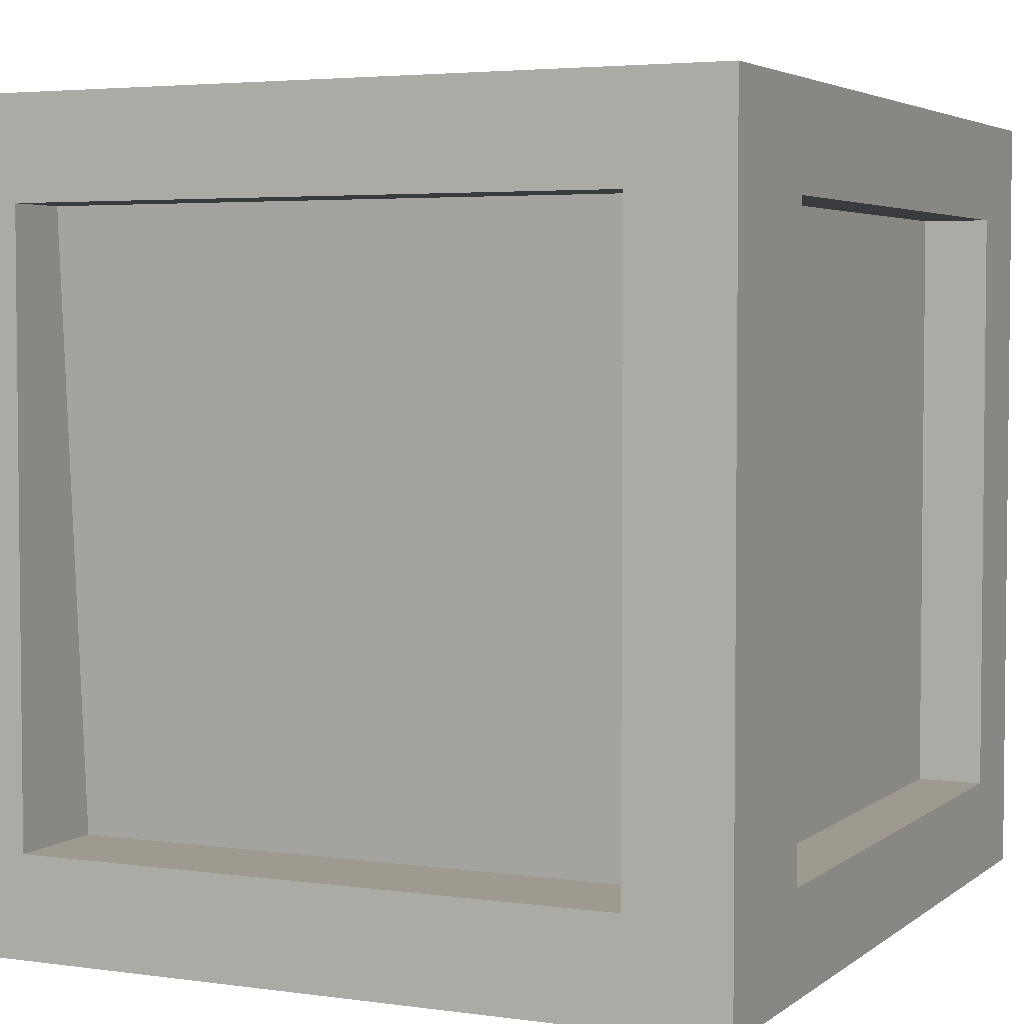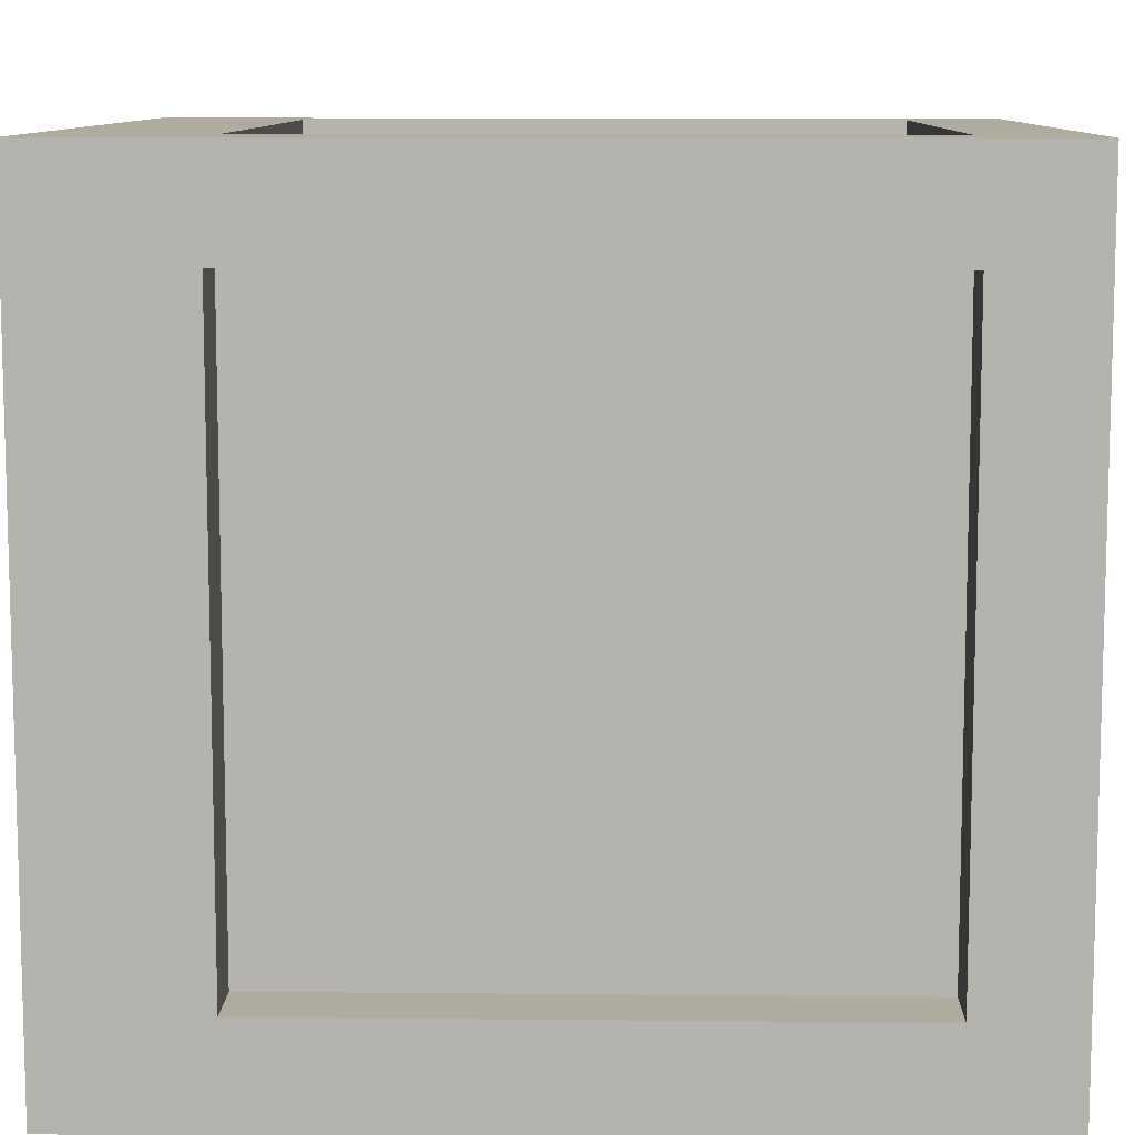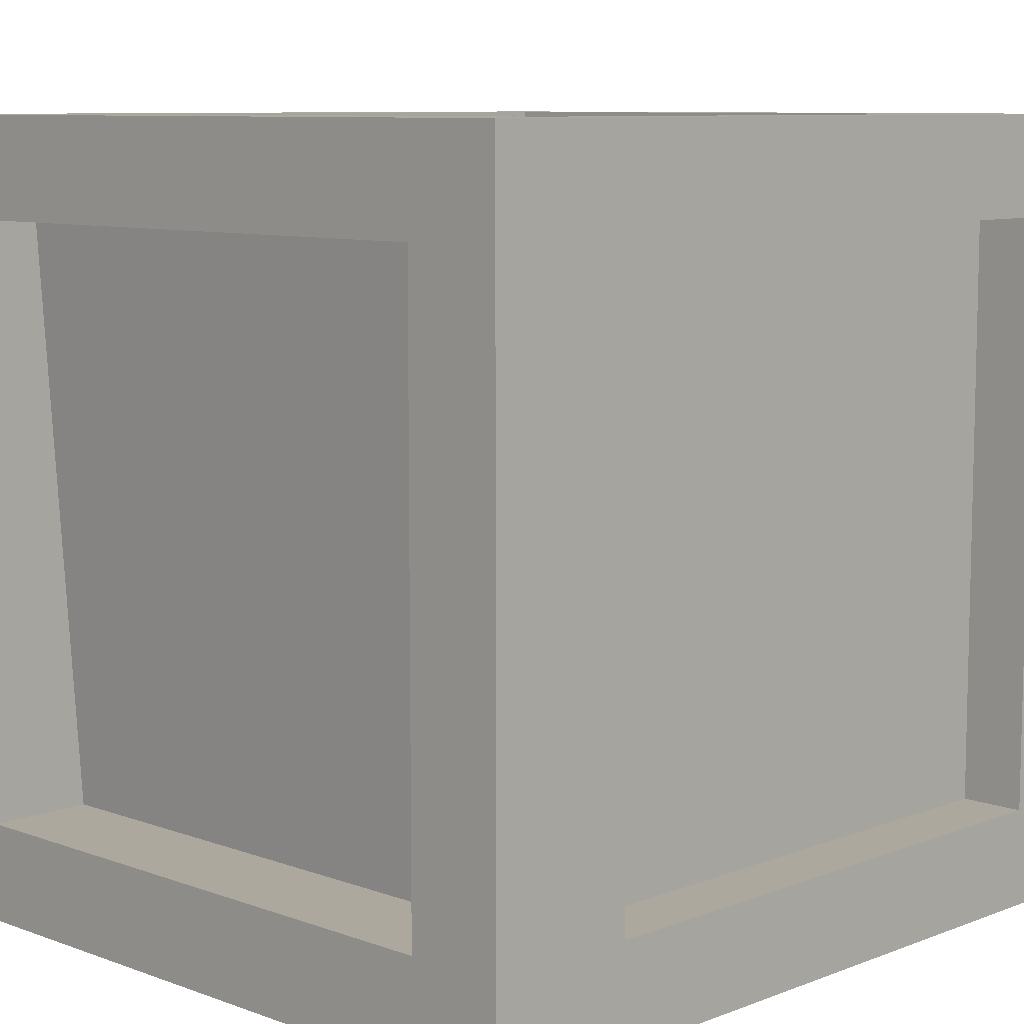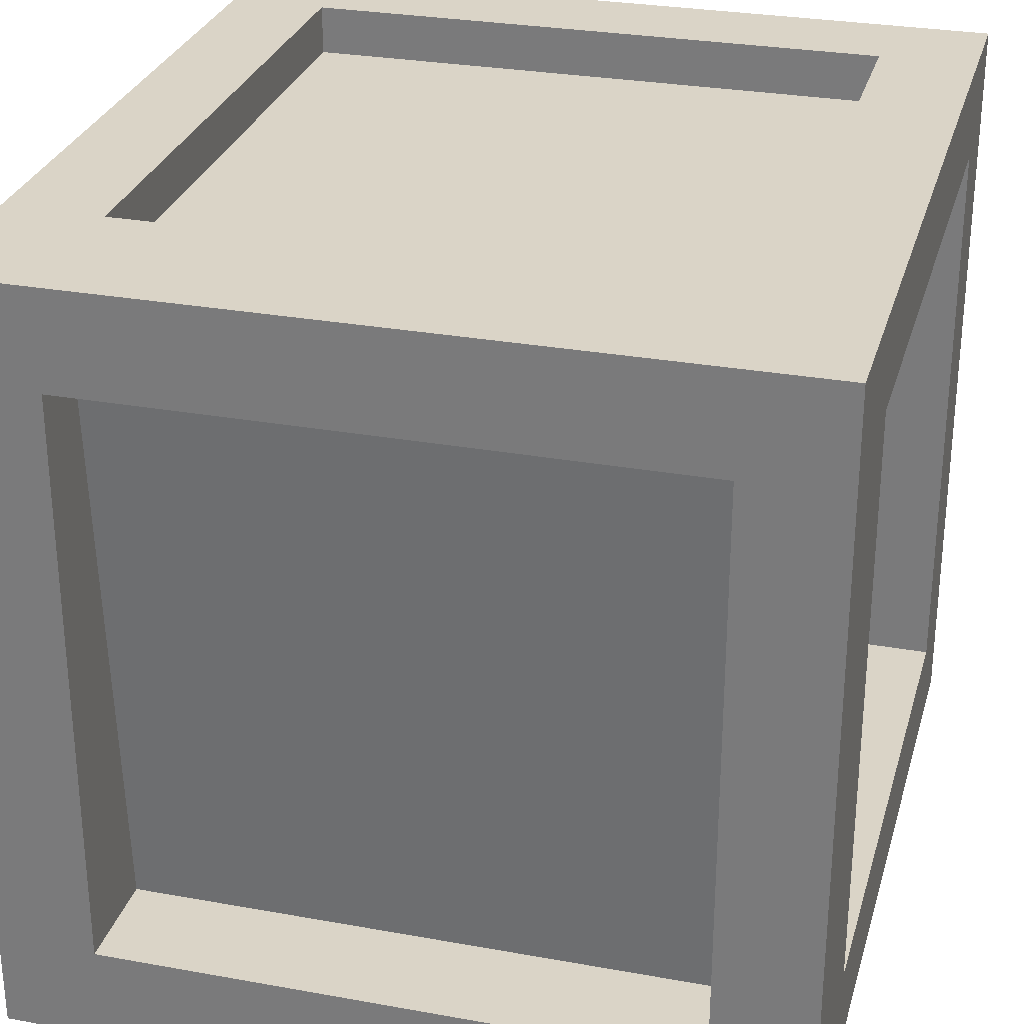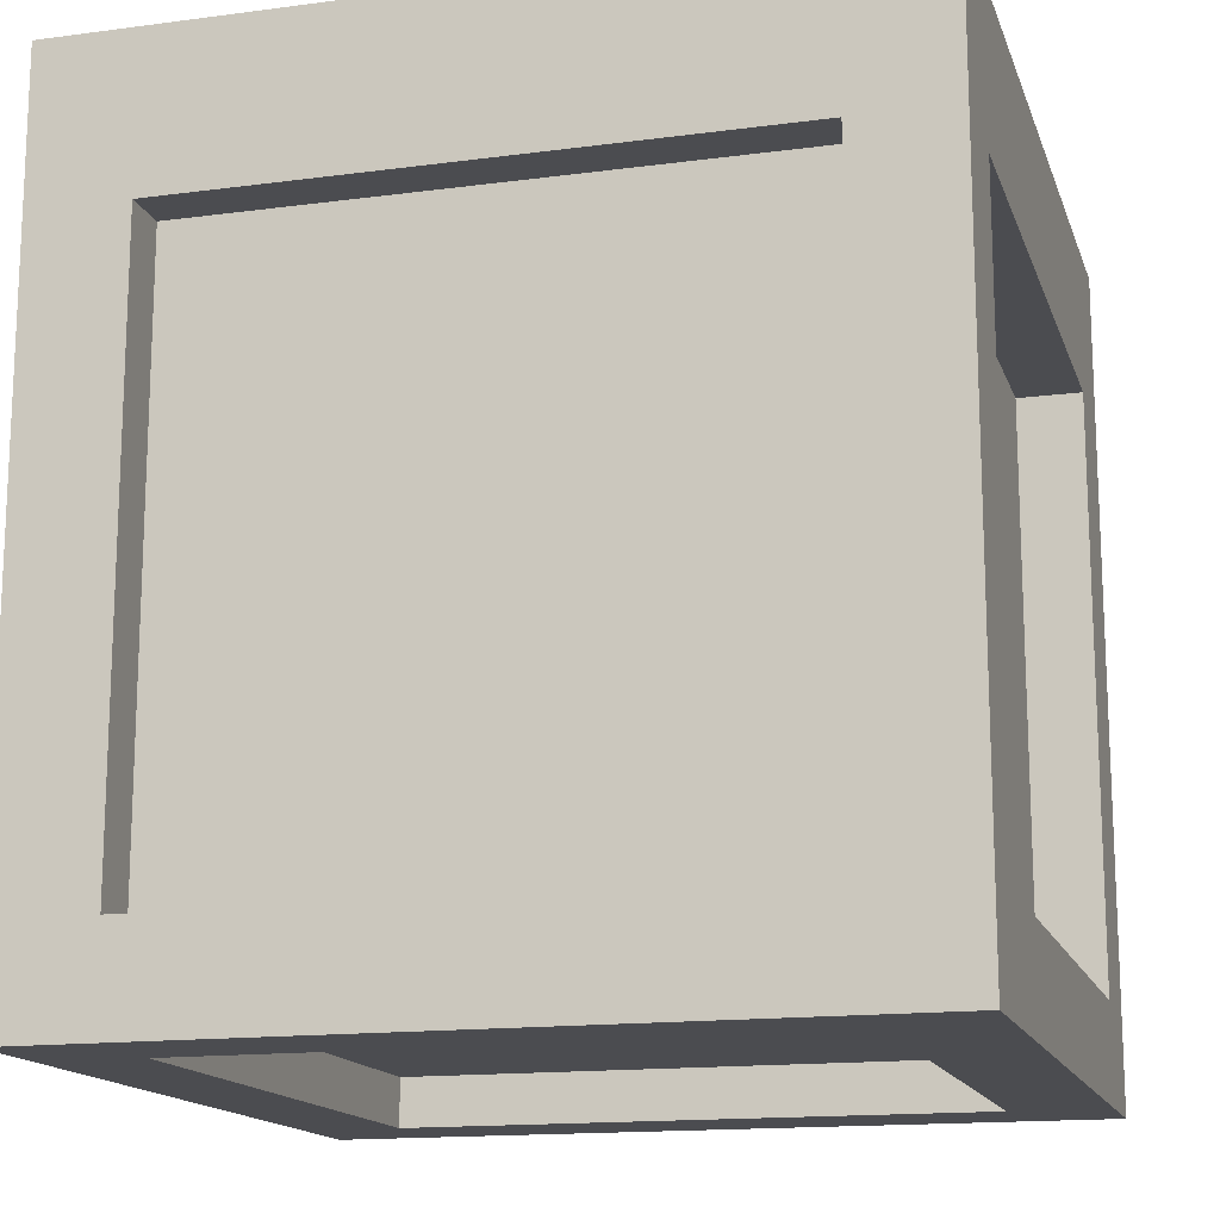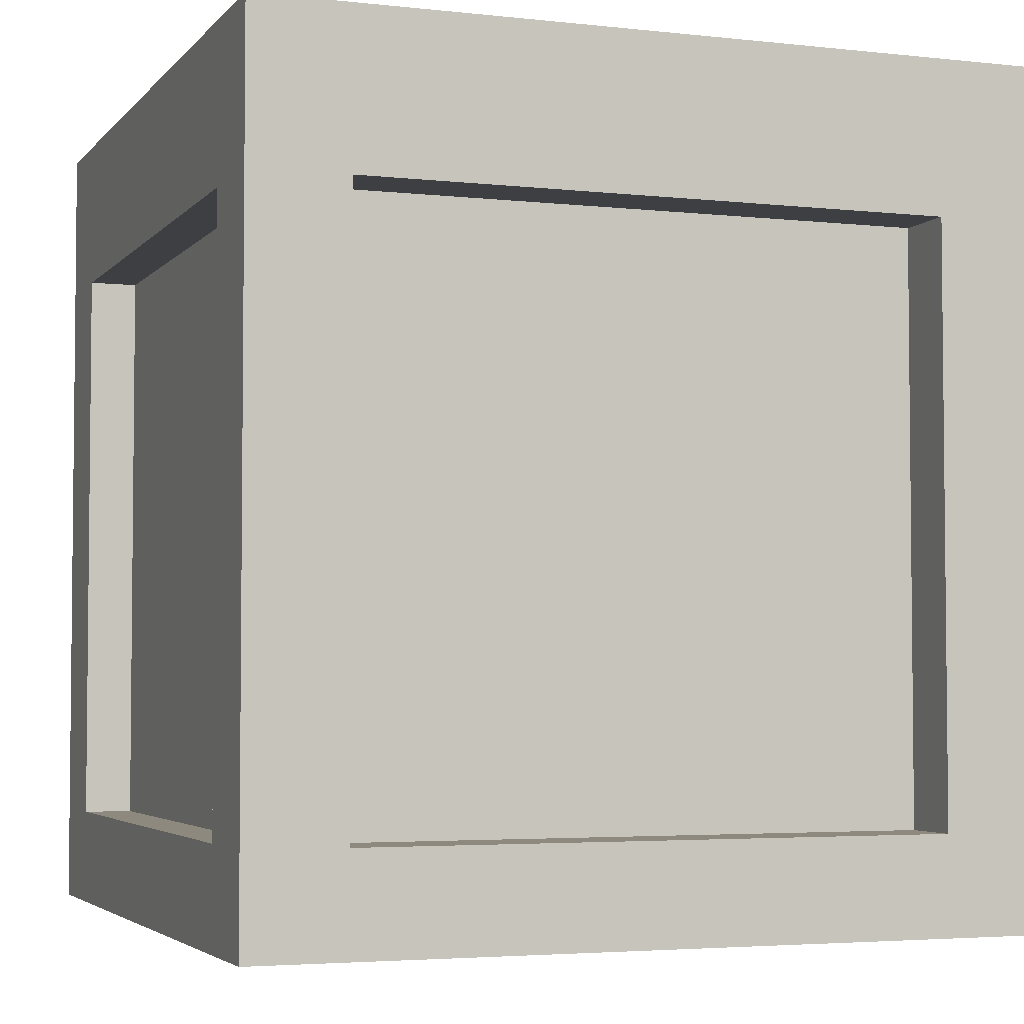
<metadata>
{"format":"obj","ext":"obj","renderer":"f3d","projection":"perspective","resolution":1024,"background":"white","views":[{"elev":3.9,"azim":-155.0,"up":"+Z"},{"elev":9.6,"azim":-88.6,"up":"+Z"},{"elev":8.7,"azim":-135.7,"up":"+Z"},{"elev":28.9,"azim":-164.9,"up":"+Z"},{"elev":-15.2,"azim":15.7,"up":"+Y"},{"elev":-3.8,"azim":-110.3,"up":"+Y"}]}
</metadata>
<code>
g pb_Mesh-228202
v 1.908 -2 -2
v 1.908 -2 2
v 1.908 -1.5 -1.5
v 1.908 -1.5 1.5
v 1.908 2.285 -2
v 1.908 1.5 -1.5
v 1.908 2.285 2
v 1.908 1.5 1.5
v 1.908 -1.5 -1.5
v 1.908 -1.5 1.5
v 1.575 -1.5 -1.5
v 1.575 -1.5 1.5
v 1.908 1.5 -1.5
v 1.908 -1.5 -1.5
v 1.575 1.5 -1.5
v 1.575 -1.5 -1.5
v 1.908 -1.5 1.5
v 1.908 1.5 1.5
v 1.575 -1.5 1.5
v 1.575 1.5 1.5
v 1.908 1.5 1.5
v 1.908 1.5 -1.5
v 1.575 1.5 1.5
v 1.575 1.5 -1.5
v 1.908 2.285 2
v -2.092 2.285 2
v 1.408 2.285 1.5
v -1.592 2.285 1.5
v 1.908 2.285 -2
v 1.408 2.285 -1.5
v -2.092 2.285 -2
v -1.592 2.285 -1.5
v 1.408 2.285 1.5
v -1.592 2.285 1.5
v 1.408 1.952 1.5
v -1.592 1.952 1.5
v 1.408 2.285 -1.5
v 1.408 2.285 1.5
v 1.408 1.75 -1.5
v 1.408 1.952 1.5
v -1.592 2.285 1.5
v -1.592 2.285 -1.5
v -1.592 1.952 1.5
v -1.592 1.75 -1.5
v -1.592 2.285 -1.5
v 1.408 2.285 -1.5
v -1.592 1.75 -1.5
v 1.408 1.75 -1.5
v 1.908 -2 2
v -2.092 -2 2
v 1.408 -1.5 2
v -1.592 -1.5 2
v 1.908 2.285 2
v 1.408 1.5 2
v -2.092 2.285 2
v -1.592 1.5 2
v 1.408 -1.5 2
v -1.592 -1.5 2
v 1.408 -1.5 1.75
v -1.592 -1.5 1.75
v 1.408 1.5 2
v 1.408 -1.5 2
v 1.408 1.5 1.75
v 1.408 -1.5 1.75
v -1.592 -1.5 2
v -1.592 1.5 2
v -1.592 -1.5 1.75
v -1.592 1.5 1.75
v -1.592 1.5 2
v 1.408 1.5 2
v -1.592 1.5 1.75
v 1.408 1.5 1.75
v -2.092 -2 2
v -2.092 -2 -2
v -2.092 -1.5 1.5
v -2.092 -1.5 -1.5
v -2.092 2.285 2
v -2.092 1.5 1.5
v -2.092 2.285 -2
v -2.092 1.5 -1.5
v -2.092 -1.5 1.5
v -2.092 -1.5 -1.5
v -1.759 -1.5 1.5
v -1.759 -1.5 -1.5
v -2.092 1.5 1.5
v -2.092 -1.5 1.5
v -1.759 1.5 1.5
v -1.759 -1.5 1.5
v -2.092 -1.5 -1.5
v -2.092 1.5 -1.5
v -1.759 -1.5 -1.5
v -1.759 1.5 -1.5
v -2.092 1.5 -1.5
v -2.092 1.5 1.5
v -1.759 1.5 -1.5
v -1.759 1.5 1.5
v -2.092 -2 -2
v 1.908 -2 -2
v -1.592 -1.5 -2
v 1.408 -1.5 -2
v -2.092 2.285 -2
v -1.592 1.5 -2
v 1.908 2.285 -2
v 1.408 1.5 -2
v -1.592 -1.5 -2
v 1.408 -1.5 -2
v -1.592 -1.5 -1.75
v 1.408 -1.5 -1.75
v -1.592 1.5 -2
v -1.592 -1.5 -2
v -1.592 1.5 -1.75
v -1.592 -1.5 -1.75
v 1.408 -1.5 -2
v 1.408 1.5 -2
v 1.408 -1.5 -1.75
v 1.408 1.5 -1.75
v 1.408 1.5 -2
v -1.592 1.5 -2
v 1.408 1.5 -1.75
v -1.592 1.5 -1.75
v 1.908 -2 -2
v -2.092 -2 -2
v 1.408 -2 -1.5
v -1.592 -2 -1.5
v 1.908 -2 2
v 1.408 -2 1.5
v -2.092 -2 2
v -1.592 -2 1.5
v 1.408 -2 -1.5
v -1.592 -2 -1.5
v 1.408 -1.75 -1.5
v -1.592 -1.75 -1.5
v 1.408 -2 1.5
v 1.408 -2 -1.5
v 1.408 -1.75 1.5
v 1.408 -1.75 -1.5
v -1.592 -2 -1.5
v -1.592 -2 1.5
v -1.592 -1.75 -1.5
v -1.592 -1.75 1.5
v -1.592 -2 1.5
v 1.408 -2 1.5
v -1.592 -1.75 1.5
v 1.408 -1.75 1.5
v 1.408 -1.5 1.75
v -1.592 -1.5 1.75
v 1.408 1.5 1.75
v -1.592 1.5 1.75
v -1.759 -1.5 1.5
v -1.759 -1.5 -1.5
v -1.759 1.5 1.5
v -1.759 1.5 -1.5
v -1.592 -1.5 -1.75
v 1.408 -1.5 -1.75
v -1.592 1.5 -1.75
v 1.408 1.5 -1.75
v 1.575 -1.5 -1.5
v 1.575 -1.5 1.5
v 1.575 1.5 -1.5
v 1.575 1.5 1.5
v 1.408 1.952 1.5
v -1.592 1.952 1.5
v 1.408 1.75 -1.5
v -1.592 1.75 -1.5
v 1.408 -1.75 -1.5
v -1.592 -1.75 -1.5
v 1.408 -1.75 1.5
v -1.592 -1.75 1.5
g pb_Mesh-228202_0
f 3 2 1
f 3 4 2
f 6 1 5
f 6 3 1
f 4 7 2
f 4 8 7
f 8 5 7
f 8 6 5
f 11 10 9
f 11 12 10
f 15 14 13
f 15 16 14
f 19 18 17
f 19 20 18
f 23 22 21
f 23 24 22
f 27 26 25
f 27 28 26
f 30 25 29
f 30 27 25
f 28 31 26
f 28 32 31
f 32 29 31
f 32 30 29
f 35 34 33
f 35 36 34
f 39 38 37
f 39 40 38
f 43 42 41
f 43 44 42
f 47 46 45
f 47 48 46
f 51 50 49
f 51 52 50
f 54 49 53
f 54 51 49
f 52 55 50
f 52 56 55
f 56 53 55
f 56 54 53
f 59 58 57
f 59 60 58
f 63 62 61
f 63 64 62
f 67 66 65
f 67 68 66
f 71 70 69
f 71 72 70
f 75 74 73
f 75 76 74
f 78 73 77
f 78 75 73
f 76 79 74
f 76 80 79
f 80 77 79
f 80 78 77
f 83 82 81
f 83 84 82
f 87 86 85
f 87 88 86
f 91 90 89
f 91 92 90
f 95 94 93
f 95 96 94
f 99 98 97
f 99 100 98
f 102 97 101
f 102 99 97
f 100 103 98
f 100 104 103
f 104 101 103
f 104 102 101
f 107 106 105
f 107 108 106
f 111 110 109
f 111 112 110
f 115 114 113
f 115 116 114
f 119 118 117
f 119 120 118
f 123 122 121
f 123 124 122
f 126 121 125
f 126 123 121
f 124 127 122
f 124 128 127
f 128 125 127
f 128 126 125
f 131 130 129
f 131 132 130
f 135 134 133
f 135 136 134
f 139 138 137
f 139 140 138
f 143 142 141
f 143 144 142
g pb_Mesh-228202_1
f 147 146 145
f 147 148 146
f 151 150 149
f 151 152 150
f 155 154 153
f 155 156 154
f 159 158 157
f 159 160 158
f 163 162 161
f 163 164 162
f 167 166 165
f 167 168 166

</code>
